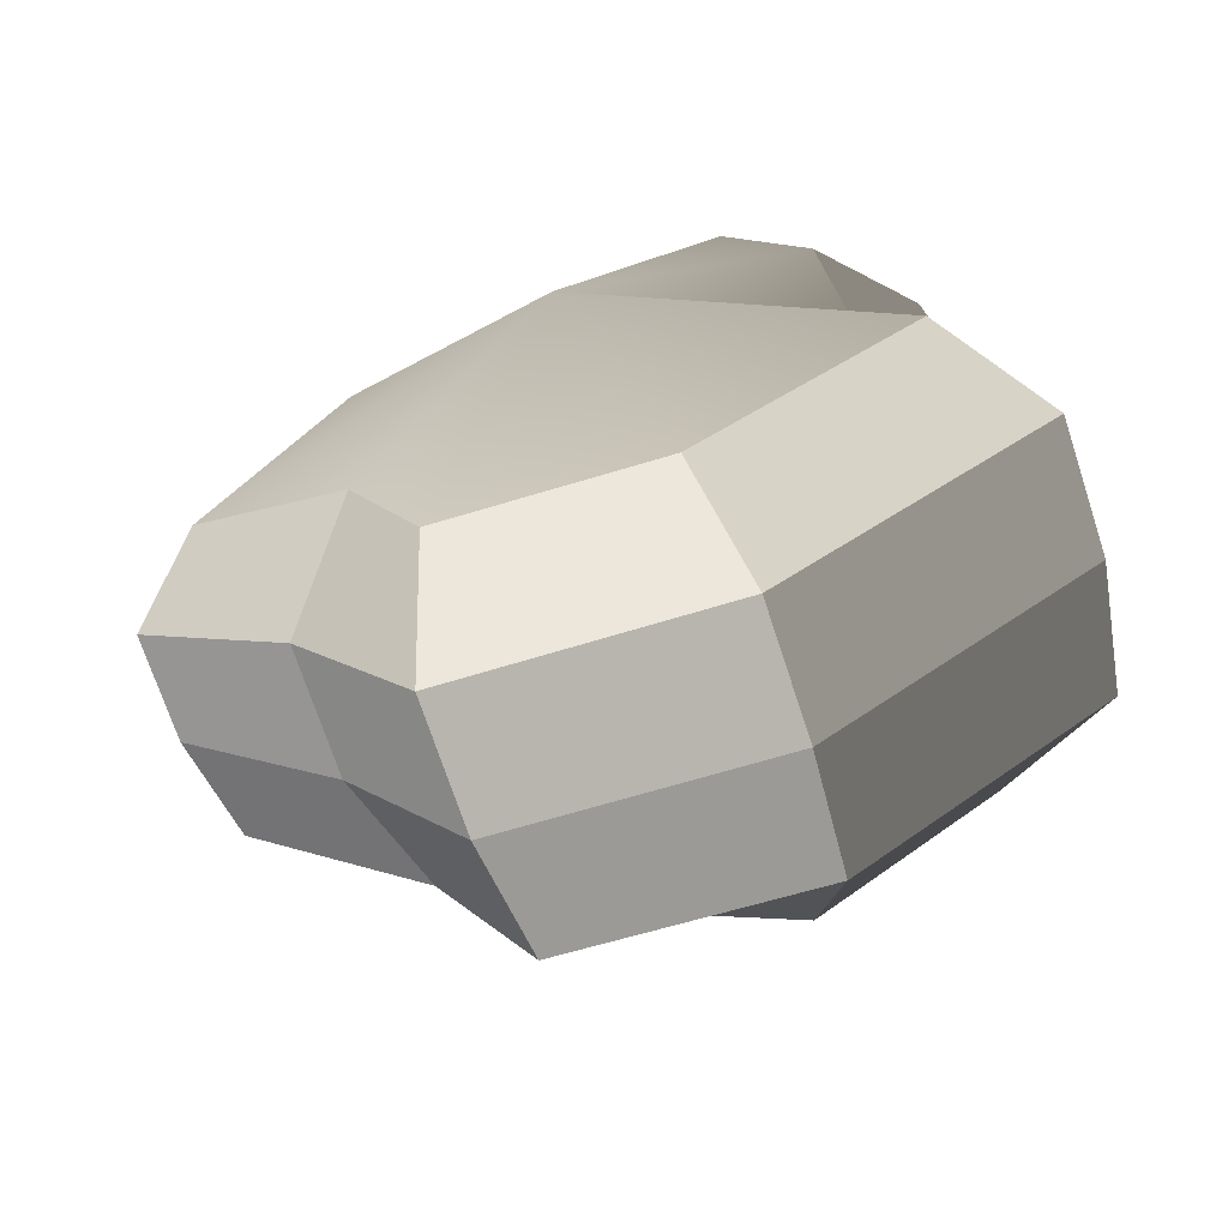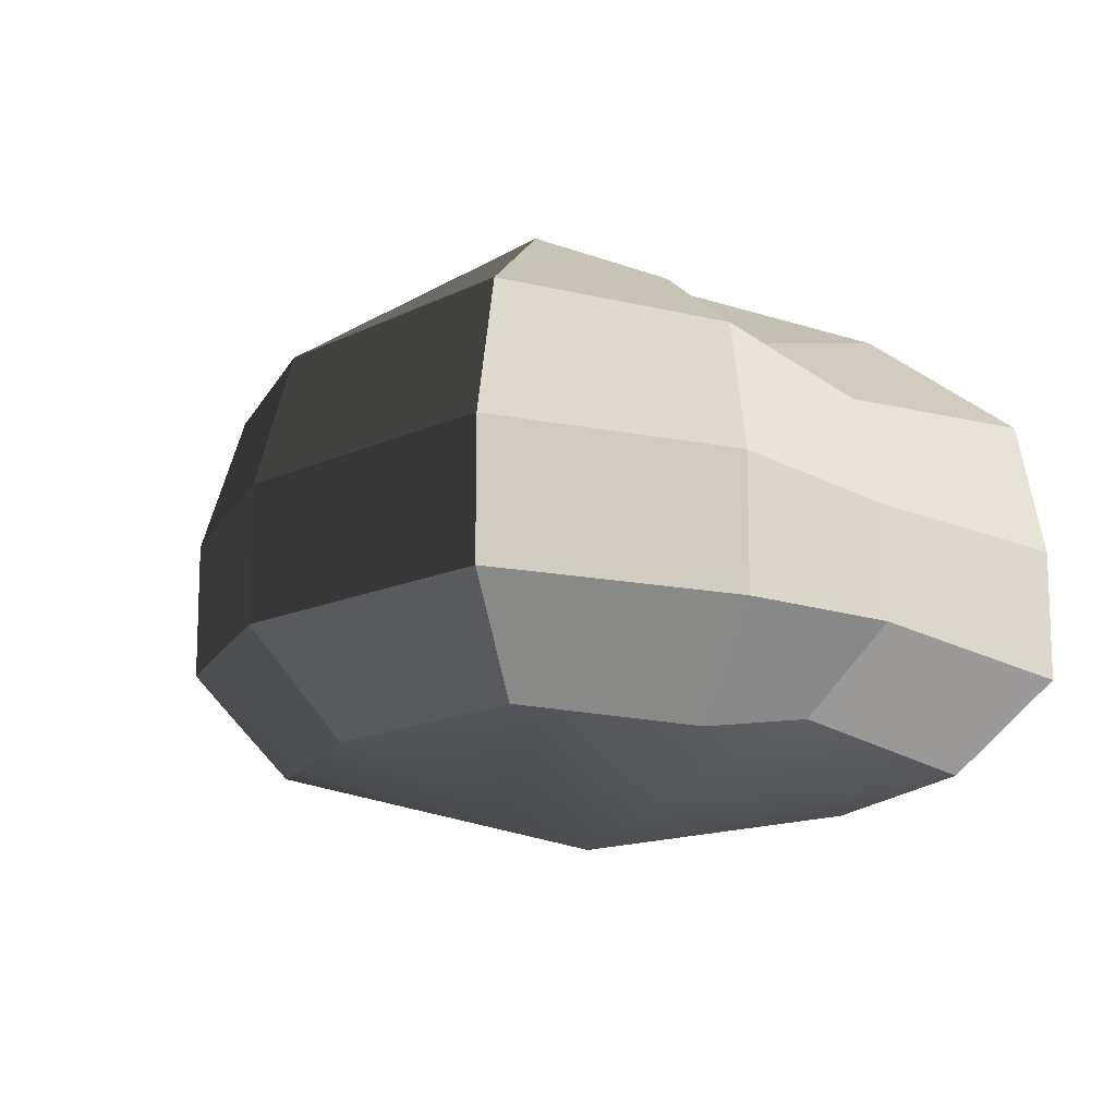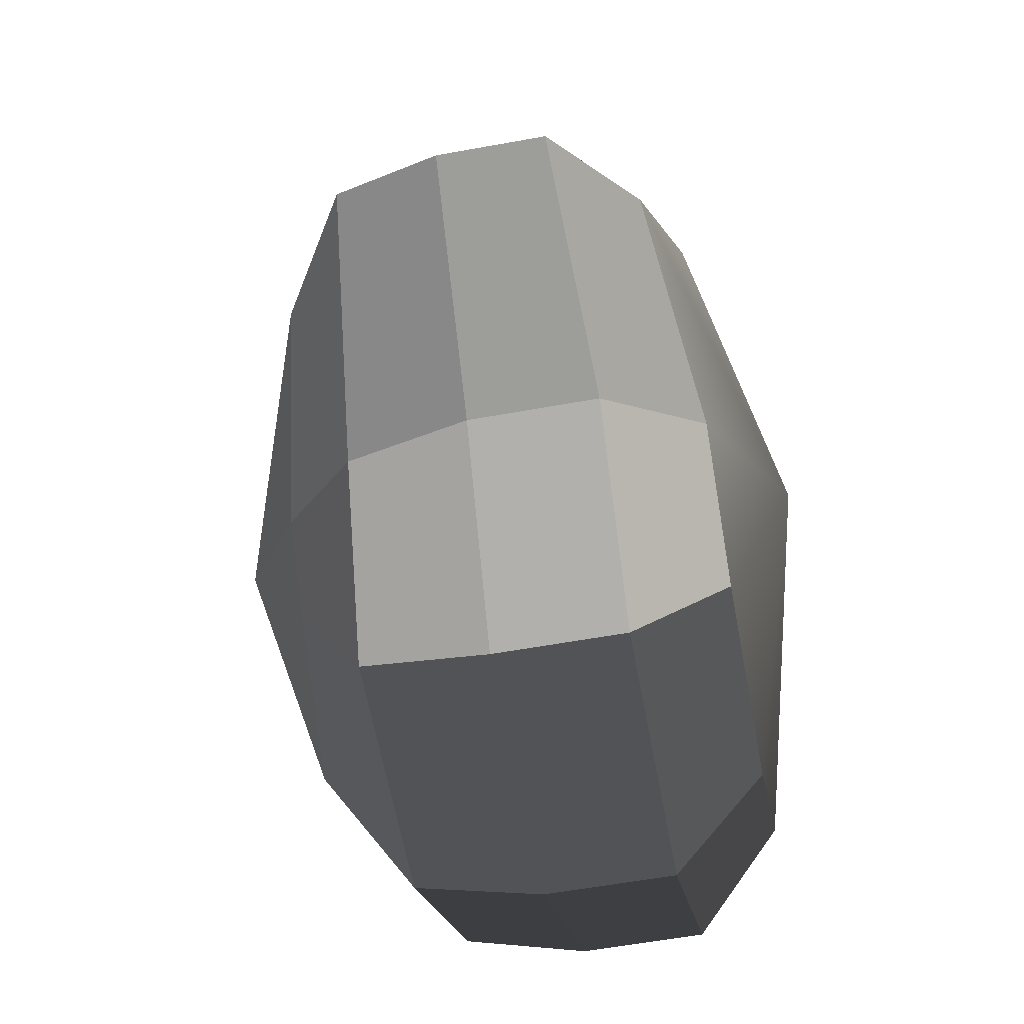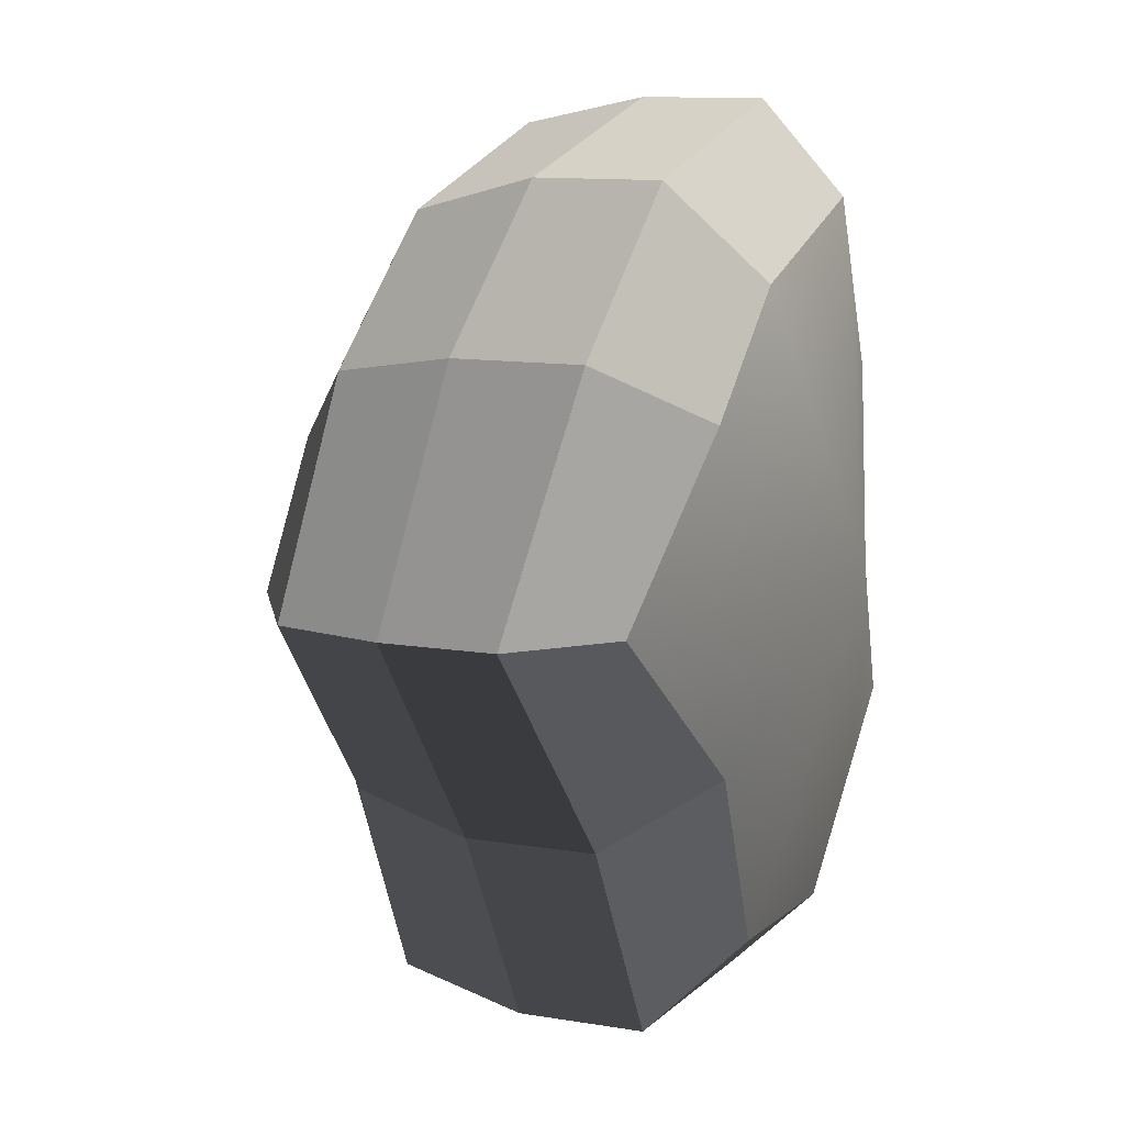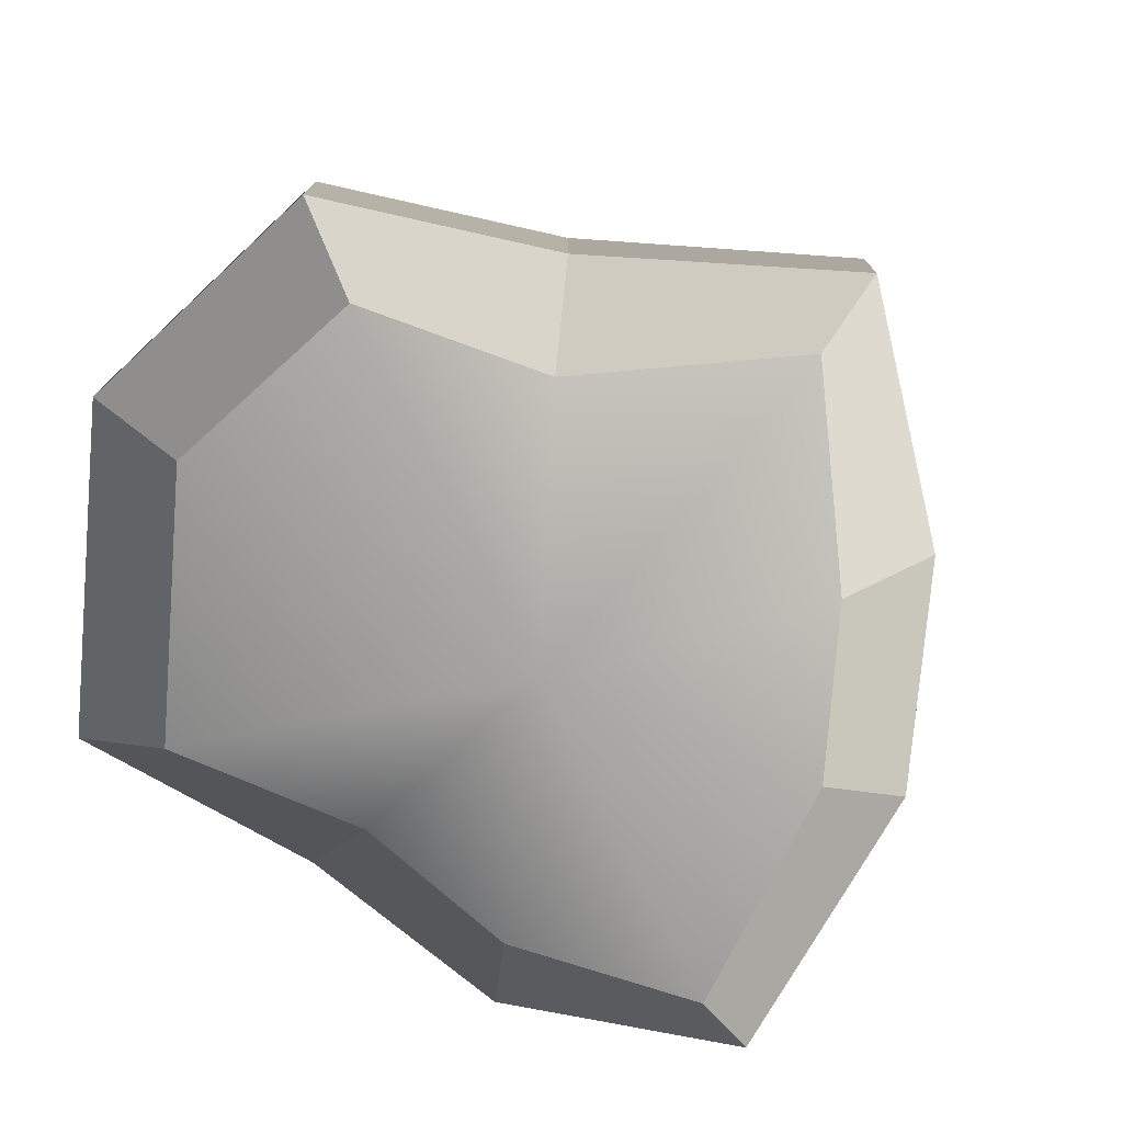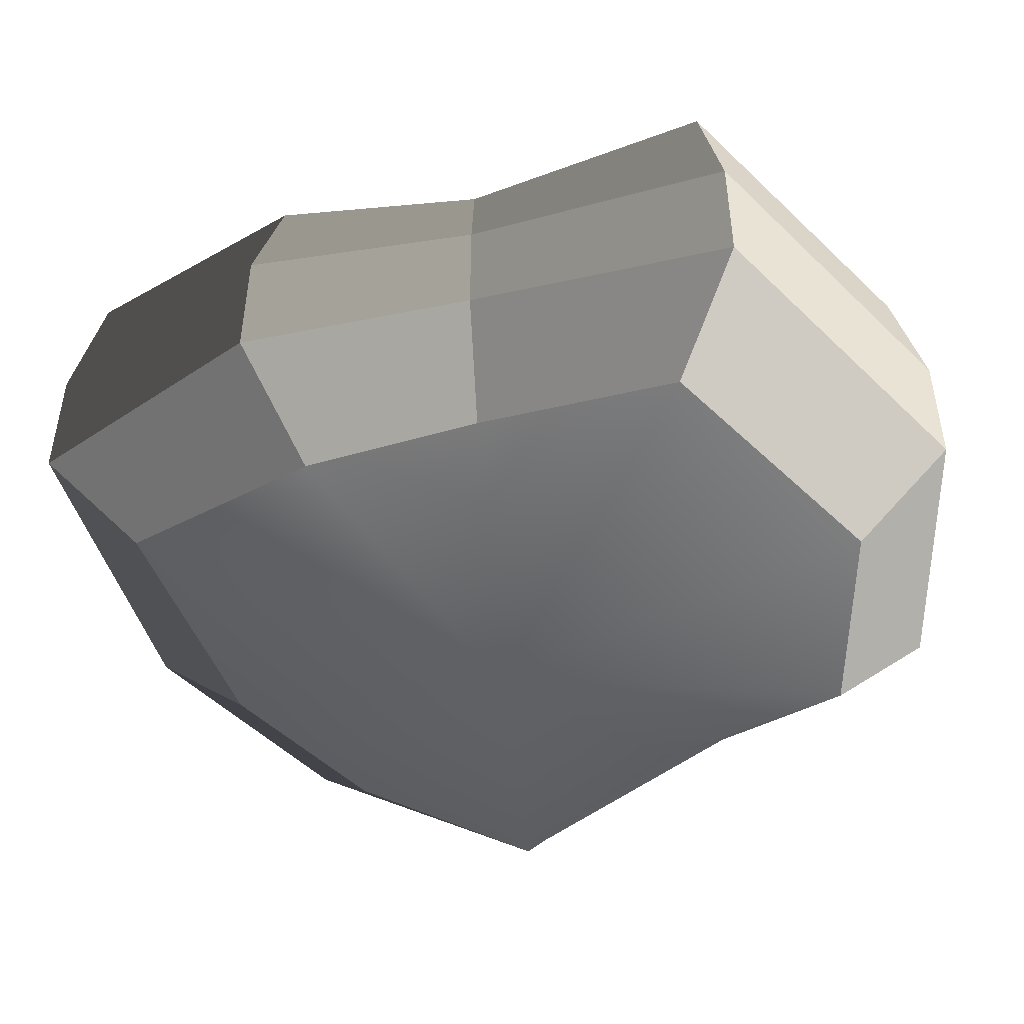
<metadata>
{"format":"obj","ext":"obj","renderer":"f3d","projection":"perspective","resolution":1024,"background":"white","views":[{"elev":-70.7,"azim":18.1,"up":"+Z"},{"elev":-14.2,"azim":33.4,"up":"+Y"},{"elev":-58.2,"azim":-79.3,"up":"+Z"},{"elev":11.4,"azim":-67.8,"up":"+Z"},{"elev":-76.6,"azim":-132.8,"up":"+Y"},{"elev":-49.2,"azim":94.8,"up":"+Y"}]}
</metadata>
<code>
v 0.01455 -0.02578 -0.04036
v 0.004624 -0.03398 0.001091
v 0.03878 -0.02578 -0.02105
v -0.009664 -0.02578 -0.03818
v -0.01825 -0.02578 -0.01778
v -0.03822 -0.02223 0.001091
v -0.02135 -0.02578 0.01996
v -0.005298 -0.02578 0.03272
v 0.02109 -0.02578 0.04036
v 0.0306 -0.02578 0.01996
v 0.03219 -0.02223 0.001091
v 0.03878 -0.02578 -0.02105
v 0.04797 -0.01489 -0.02773
v 0.01805 -0.01489 -0.05115
v 0.01455 -0.02578 -0.04036
v 0.01455 -0.02578 -0.04036
v 0.01805 -0.01489 -0.05115
v -0.01317 -0.01489 -0.04897
v -0.009664 -0.02578 -0.03818
v -0.009664 -0.02578 -0.03818
v -0.01317 -0.01489 -0.04897
v -0.02743 -0.01489 -0.02445
v -0.01825 -0.02578 -0.01778
v -0.01825 -0.02578 -0.01778
v -0.02743 -0.01489 -0.02445
v -0.04797 -0.01289 0.001091
v -0.03822 -0.02223 0.001091
v -0.03822 -0.02223 0.001091
v -0.04797 -0.01289 0.001091
v -0.03053 -0.01489 0.02663
v -0.02135 -0.02578 0.01996
v -0.02135 -0.02578 0.01996
v -0.03053 -0.01489 0.02663
v -0.008805 -0.01489 0.04351
v -0.005298 -0.02578 0.03272
v -0.005298 -0.02578 0.03272
v -0.008805 -0.01489 0.04351
v 0.0246 -0.01489 0.05115
v 0.02109 -0.02578 0.04036
v 0.02109 -0.02578 0.04036
v 0.0246 -0.01489 0.05115
v 0.03978 -0.01489 0.02663
v 0.0306 -0.02578 0.01996
v 0.0306 -0.02578 0.01996
v 0.03978 -0.01489 0.02663
v 0.04193 -0.01289 0.001091
v 0.03219 -0.02223 0.001091
v 0.03219 -0.02223 0.001091
v 0.04193 -0.01289 0.001091
v 0.04797 -0.01489 -0.02773
v 0.03878 -0.02578 -0.02105
v 0.04797 -0.01489 -0.02773
v 0.04797 -0.0001484 -0.02773
v 0.01805 -0.0001484 -0.05115
v 0.01805 -0.01489 -0.05115
v 0.01805 -0.01489 -0.05115
v 0.01805 -0.0001484 -0.05115
v -0.01317 -0.0001483 -0.04897
v -0.01317 -0.01489 -0.04897
v -0.01317 -0.01489 -0.04897
v -0.01317 -0.0001483 -0.04897
v -0.02743 -0.0001483 -0.02445
v -0.02743 -0.01489 -0.02445
v -0.02743 -0.01489 -0.02445
v -0.02743 -0.0001483 -0.02445
v -0.04797 -0.0002294 0.001091
v -0.04797 -0.01289 0.001091
v -0.04797 -0.01289 0.001091
v -0.04797 -0.0002294 0.001091
v -0.03053 -0.0001483 0.02663
v -0.03053 -0.01489 0.02663
v -0.03053 -0.01489 0.02663
v -0.03053 -0.0001483 0.02663
v -0.008805 -0.0001483 0.04351
v -0.008805 -0.01489 0.04351
v -0.008805 -0.01489 0.04351
v -0.008805 -0.0001483 0.04351
v 0.0246 -0.0001484 0.05115
v 0.0246 -0.01489 0.05115
v 0.0246 -0.01489 0.05115
v 0.0246 -0.0001484 0.05115
v 0.03978 -0.0001483 0.02663
v 0.03978 -0.01489 0.02663
v 0.03978 -0.01489 0.02663
v 0.03978 -0.0001483 0.02663
v 0.04193 -0.0002294 0.001091
v 0.04193 -0.01289 0.001091
v 0.04193 -0.01289 0.001091
v 0.04193 -0.0002294 0.001091
v 0.04797 -0.0001484 -0.02773
v 0.04797 -0.01489 -0.02773
v 0.04797 -0.0001484 -0.02773
v 0.04569 0.01428 -0.0254
v 0.01714 0.01428 -0.04799
v 0.01805 -0.0001484 -0.05115
v 0.01805 -0.0001484 -0.05115
v 0.01714 0.01428 -0.04799
v -0.01183 0.01428 -0.0456
v -0.01317 -0.0001483 -0.04897
v -0.01317 -0.0001483 -0.04897
v -0.01183 0.01428 -0.0456
v -0.02321 0.01428 -0.02181
v -0.02743 -0.0001483 -0.02445
v -0.02743 -0.0001483 -0.02445
v -0.02321 0.01428 -0.02181
v -0.0453 0.01197 0.001197
v -0.04797 -0.0002294 0.001091
v -0.04797 -0.0002294 0.001091
v -0.0453 0.01197 0.001197
v -0.02661 0.01428 0.0242
v -0.03053 -0.0001483 0.02663
v -0.03053 -0.0001483 0.02663
v -0.02661 0.01428 0.0242
v -0.007042 0.01428 0.03961
v -0.008805 -0.0001483 0.04351
v -0.008805 -0.0001483 0.04351
v -0.007042 0.01428 0.03961
v 0.02433 0.01428 0.04799
v 0.0246 -0.0001484 0.05115
v 0.0246 -0.0001484 0.05115
v 0.02433 0.01428 0.04799
v 0.03671 0.01428 0.0242
v 0.03978 -0.0001483 0.02663
v 0.03978 -0.0001483 0.02663
v 0.03671 0.01428 0.0242
v 0.03865 0.01197 0.001197
v 0.04193 -0.0002294 0.001091
v 0.04193 -0.0002294 0.001091
v 0.03865 0.01197 0.001197
v 0.04569 0.01428 -0.0254
v 0.04797 -0.0001484 -0.02773
v 0.04569 0.01428 -0.0254
v 0.03225 0.02437 -0.01615
v 0.01204 0.02437 -0.03257
v 0.01714 0.01428 -0.04799
v 0.01714 0.01428 -0.04799
v 0.01204 0.02437 -0.03257
v -0.002592 0.02437 -0.02139
v -0.01183 0.01428 -0.0456
v -0.01183 0.01428 -0.0456
v -0.002592 0.02437 -0.02139
v -0.01125 0.02437 -0.0128
v -0.02321 0.01428 -0.02181
v -0.02321 0.01428 -0.02181
v -0.01125 0.02437 -0.0128
v -0.03124 0.02075 0.001117
v -0.0453 0.01197 0.001197
v -0.0453 0.01197 0.001197
v -0.03124 0.02075 0.001117
v -0.01443 0.02437 0.01503
v -0.02661 0.01428 0.0242
v -0.02661 0.01428 0.0242
v -0.01443 0.02437 0.01503
v -0.002592 0.02437 0.02475
v -0.007042 0.01428 0.03961
v -0.007042 0.01428 0.03961
v -0.002592 0.02437 0.02475
v 0.01874 0.02437 0.03257
v 0.02433 0.01428 0.04799
v 0.02433 0.01428 0.04799
v 0.01874 0.02437 0.03257
v 0.02387 0.02437 0.01503
v 0.03671 0.01428 0.0242
v 0.03671 0.01428 0.0242
v 0.02387 0.02437 0.01503
v 0.02504 0.02075 0.001117
v 0.03865 0.01197 0.001197
v 0.03865 0.01197 0.001197
v 0.02504 0.02075 0.001117
v 0.03225 0.02437 -0.01615
v 0.04569 0.01428 -0.0254
v 0.03225 0.02437 -0.01615
v 0.004624 0.03398 0.001091
v 0.01204 0.02437 -0.03257
v 0.01204 0.02437 -0.03257
v 0.004624 0.03398 0.001091
v -0.002592 0.02437 -0.02139
v -0.002592 0.02437 -0.02139
v 0.004624 0.03398 0.001091
v -0.01125 0.02437 -0.0128
v -0.01125 0.02437 -0.0128
v 0.004624 0.03398 0.001091
v -0.03124 0.02075 0.001117
v -0.03124 0.02075 0.001117
v 0.004624 0.03398 0.001091
v -0.01443 0.02437 0.01503
v -0.01443 0.02437 0.01503
v 0.004624 0.03398 0.001091
v -0.002592 0.02437 0.02475
v -0.002592 0.02437 0.02475
v 0.004624 0.03398 0.001091
v 0.01874 0.02437 0.03257
v 0.01874 0.02437 0.03257
v 0.004624 0.03398 0.001091
v 0.02387 0.02437 0.01503
v 0.02387 0.02437 0.01503
v 0.004624 0.03398 0.001091
v 0.02504 0.02075 0.001117
v 0.02504 0.02075 0.001117
v 0.004624 0.03398 0.001091
v 0.03225 0.02437 -0.01615
g Foliage8_3_4313_300
f 1 3 2
f 4 1 2
f 5 4 2
f 6 5 2
f 7 6 2
f 8 7 2
f 9 8 2
f 10 9 2
f 11 10 2
f 3 11 2
f 12 14 13
f 12 15 14
f 16 18 17
f 16 19 18
f 20 22 21
f 20 23 22
f 24 26 25
f 24 27 26
f 28 30 29
f 28 31 30
f 32 34 33
f 32 35 34
f 36 38 37
f 36 39 38
f 40 42 41
f 40 43 42
f 44 46 45
f 44 47 46
f 48 50 49
f 48 51 50
f 52 54 53
f 52 55 54
f 56 58 57
f 56 59 58
f 60 62 61
f 60 63 62
f 64 66 65
f 64 67 66
f 68 70 69
f 68 71 70
f 72 74 73
f 72 75 74
f 76 78 77
f 76 79 78
f 80 82 81
f 80 83 82
f 84 86 85
f 84 87 86
f 88 90 89
f 88 91 90
f 92 94 93
f 92 95 94
f 96 98 97
f 96 99 98
f 100 102 101
f 100 103 102
f 104 106 105
f 104 107 106
f 108 110 109
f 108 111 110
f 112 114 113
f 112 115 114
f 116 118 117
f 116 119 118
f 120 122 121
f 120 123 122
f 124 126 125
f 124 127 126
f 128 130 129
f 128 131 130
f 132 134 133
f 132 135 134
f 136 138 137
f 136 139 138
f 140 142 141
f 140 143 142
f 144 146 145
f 144 147 146
f 148 150 149
f 148 151 150
f 152 154 153
f 152 155 154
f 156 158 157
f 156 159 158
f 160 162 161
f 160 163 162
f 164 166 165
f 164 167 166
f 168 170 169
f 168 171 170
f 172 174 173
f 175 177 176
f 178 180 179
f 181 183 182
f 184 186 185
f 187 189 188
f 190 192 191
f 193 195 194
f 196 198 197
f 199 201 200

</code>
